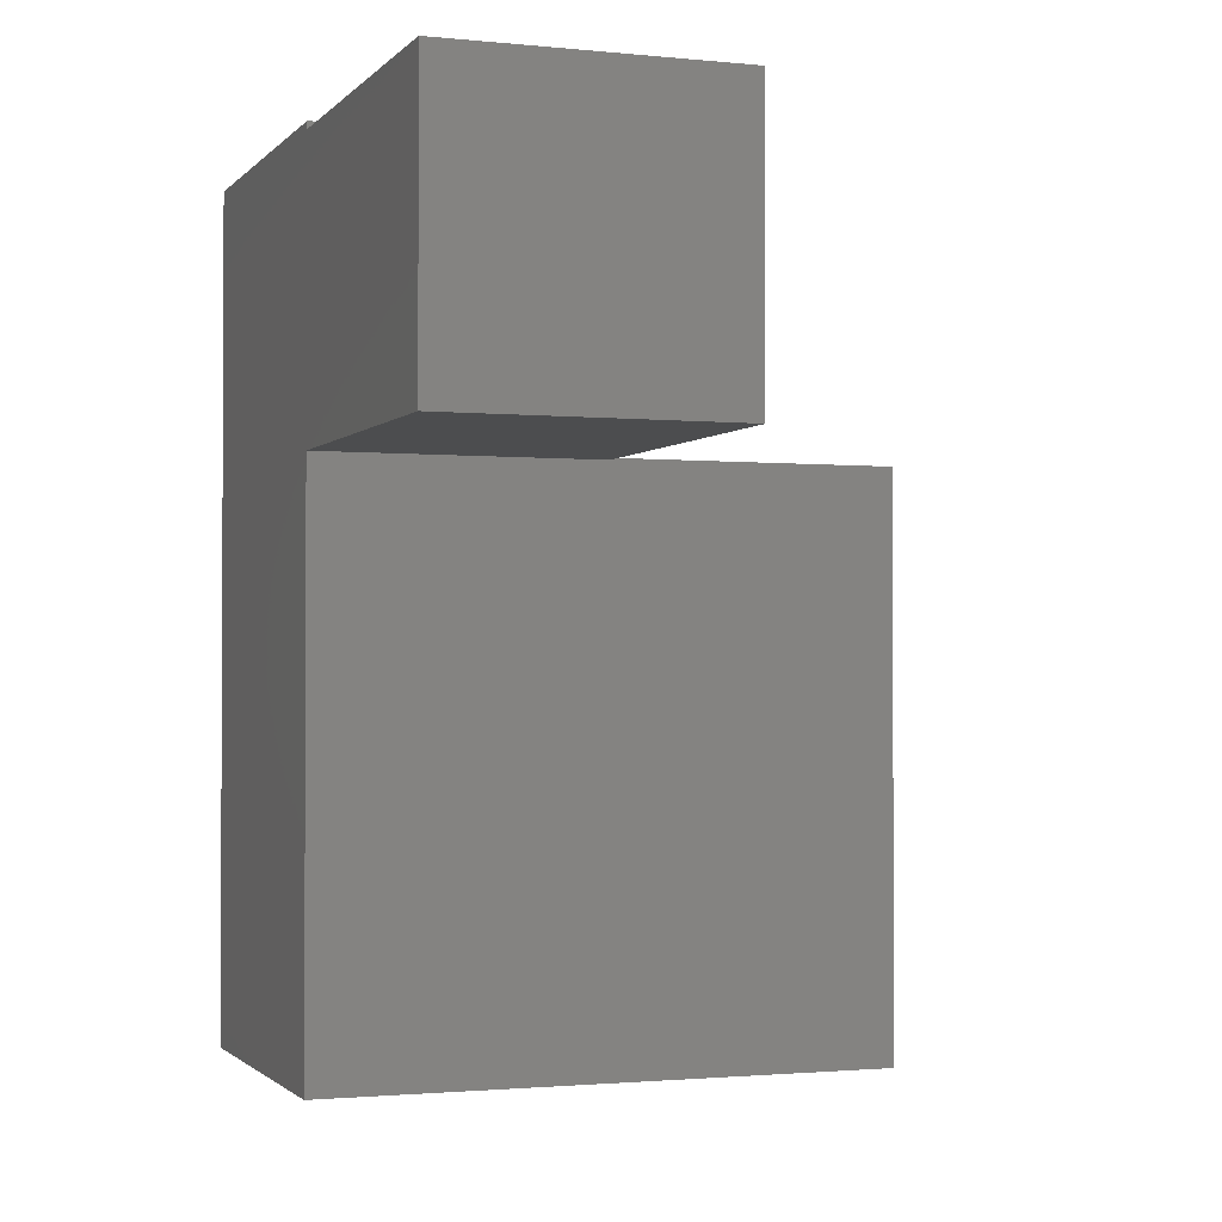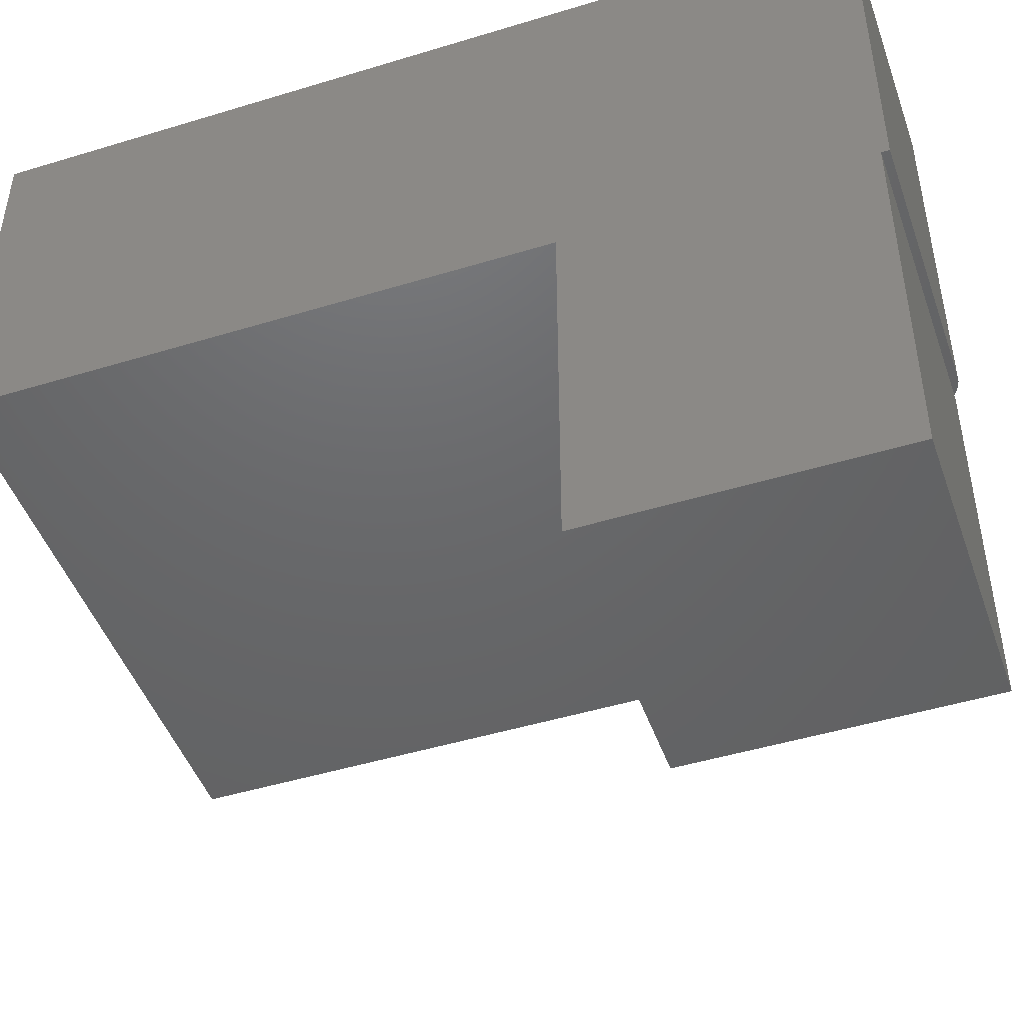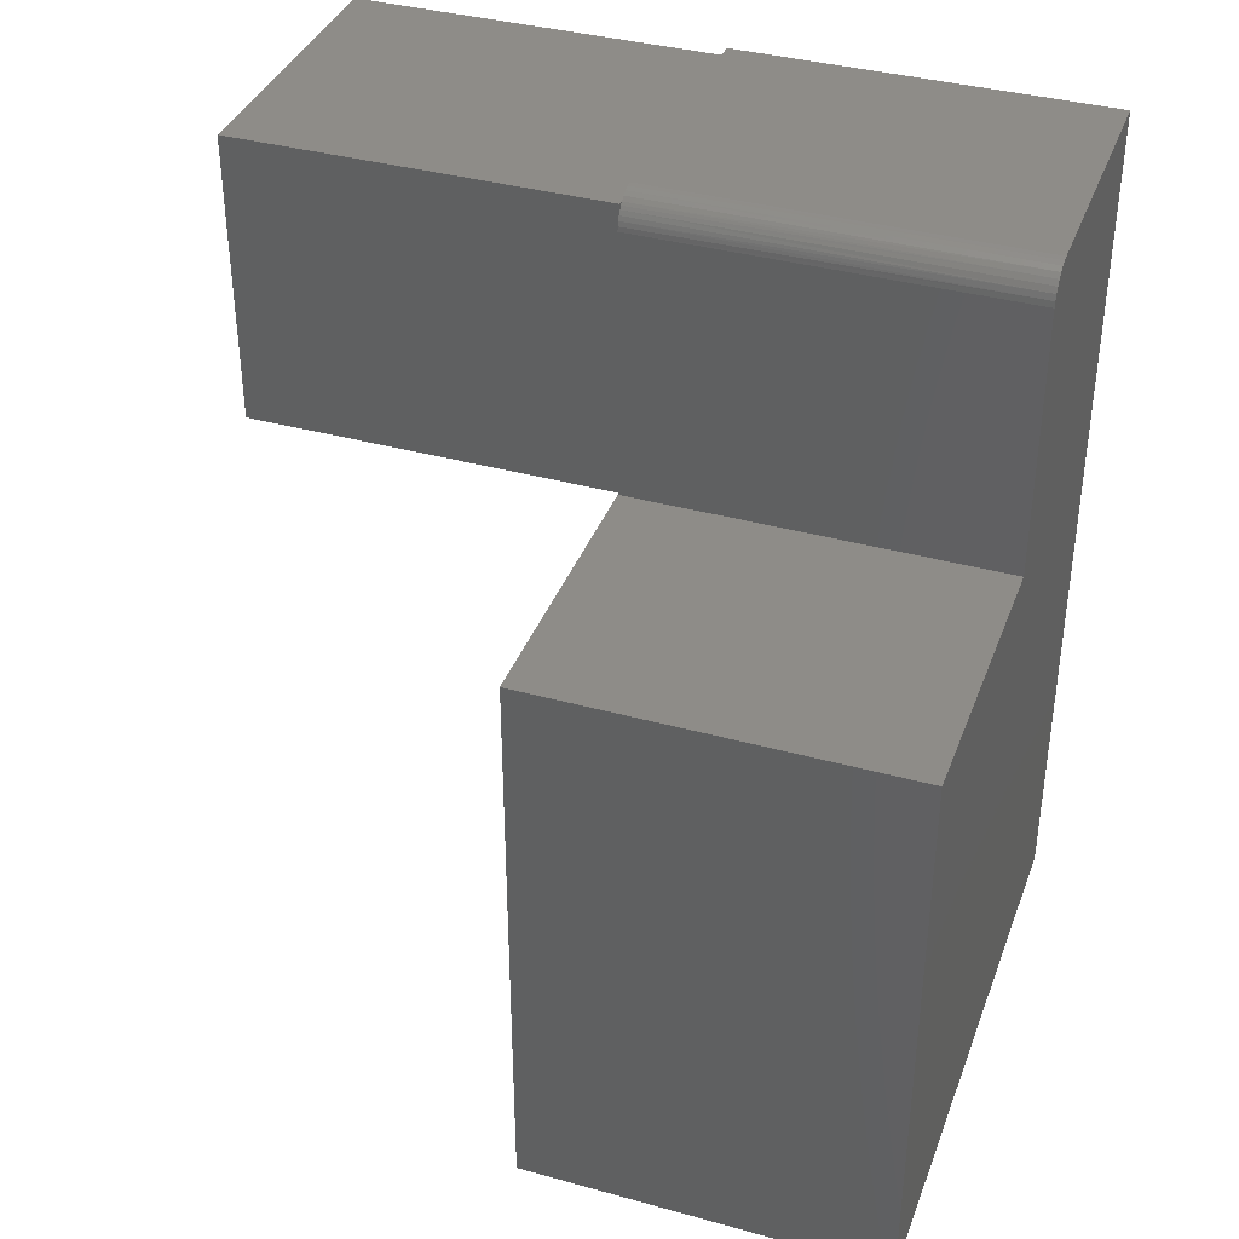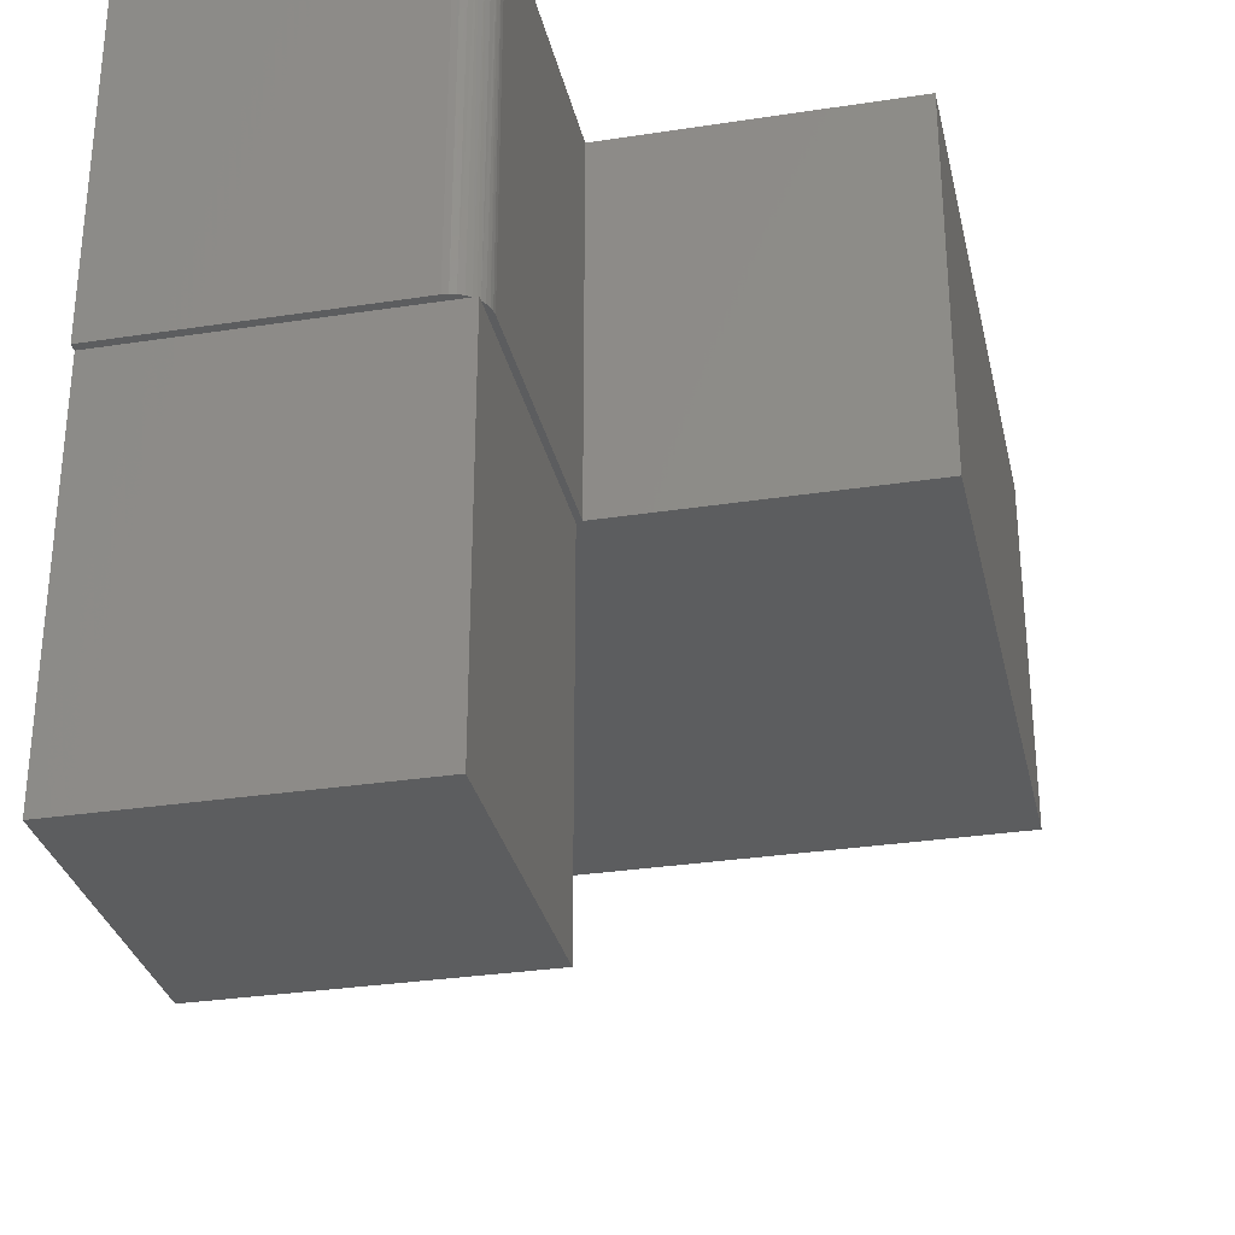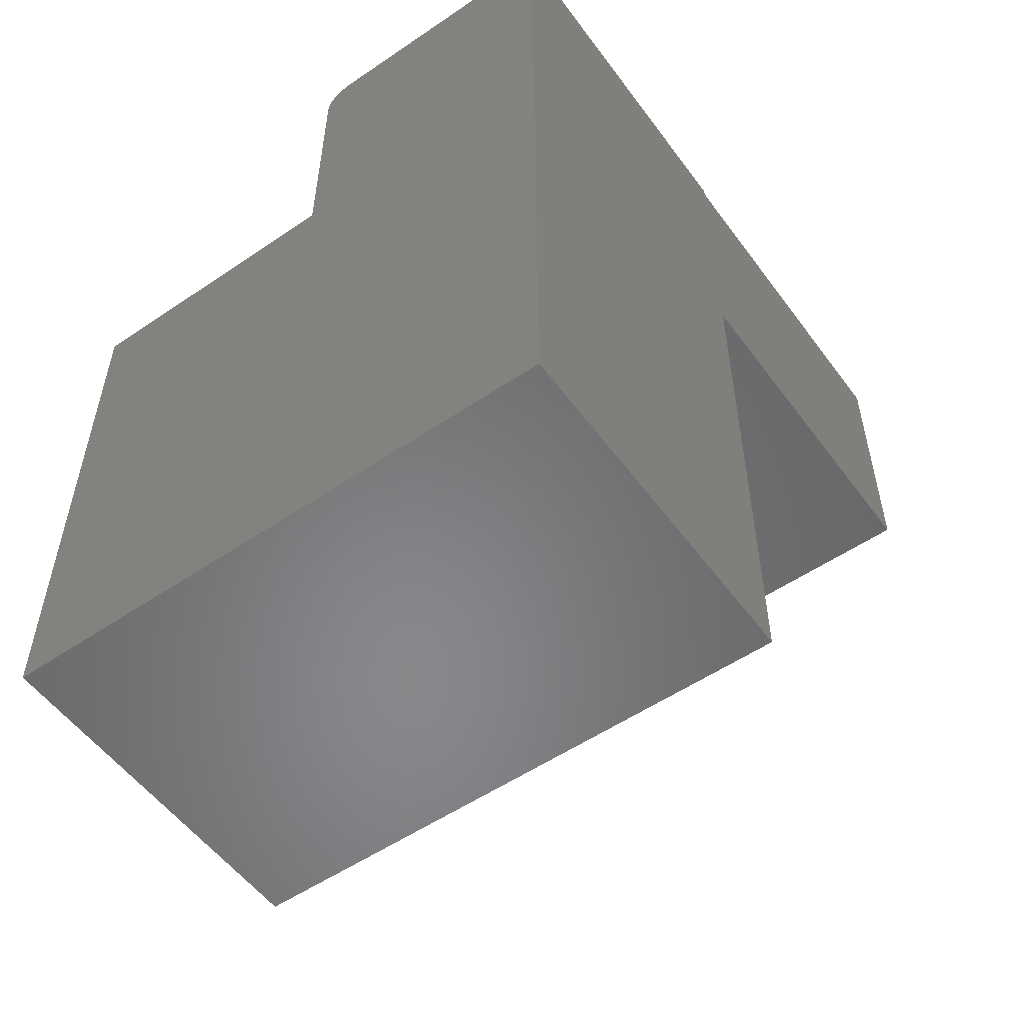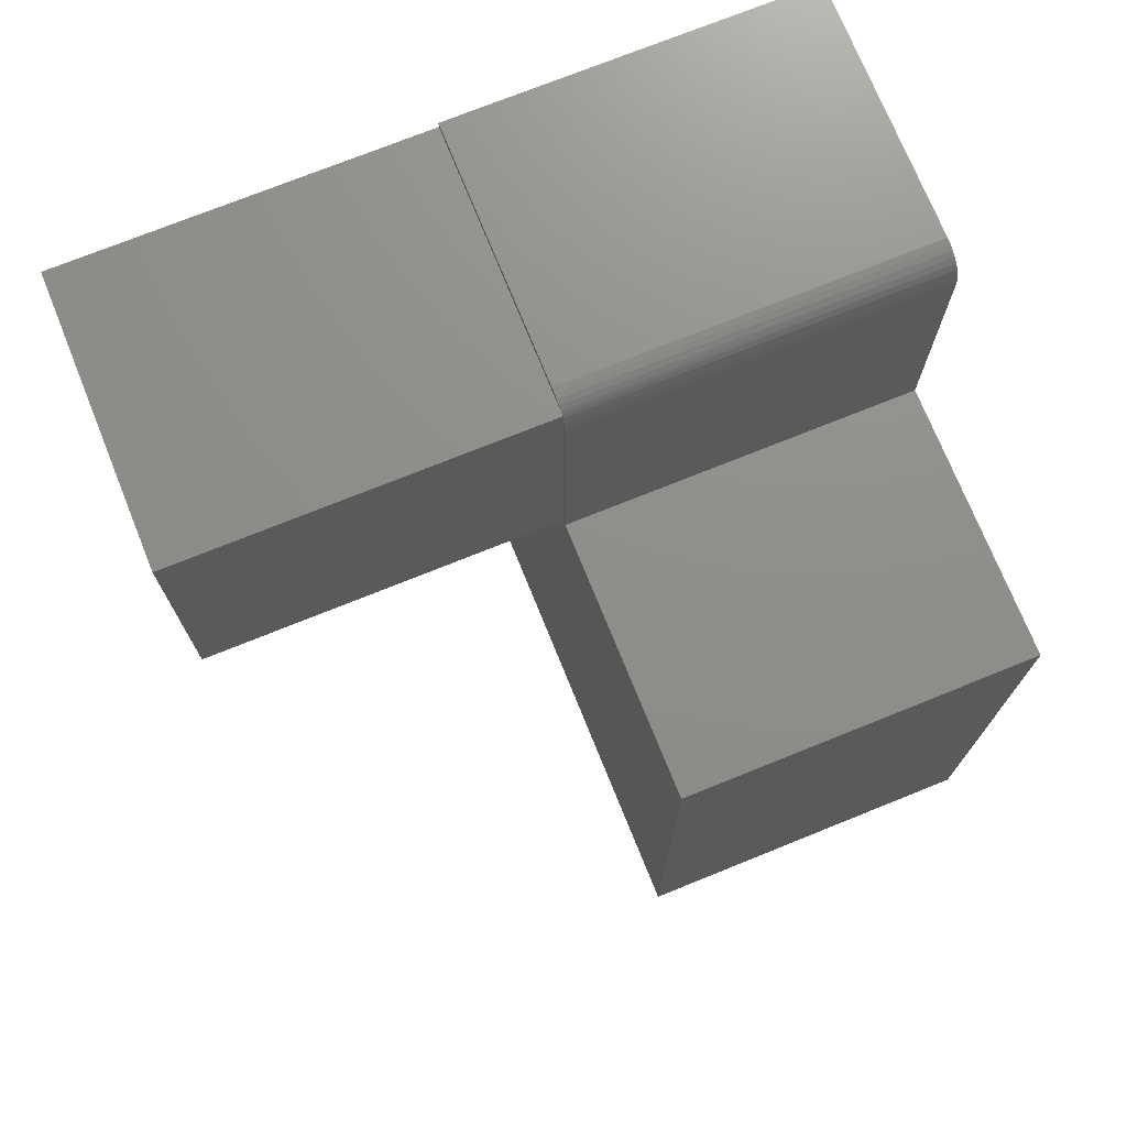
<metadata>
{"format":"stl","ext":"stl","renderer":"f3d","projection":"perspective","resolution":1024,"background":"white","views":[{"elev":-1.6,"azim":-20.0,"up":"+Z"},{"elev":-47.0,"azim":-70.9,"up":"+Y"},{"elev":37.7,"azim":109.4,"up":"+Z"},{"elev":-31.1,"azim":12.4,"up":"+Y"},{"elev":-54.3,"azim":-144.3,"up":"+Z"},{"elev":73.4,"azim":68.0,"up":"+Z"}]}
</metadata>
<code>
# stl→obj: 38 verts, 72 faces
v -0.3906 0 -0.3125
v -0.3906 -0.375 -0.3125
v -0.3906 -0.375 0.2812
v -0.3906 -0.375 0.5781
v -0.3906 -0.375 0.5859
v -0.3906 4.987e-17 0.5859
v -0.3906 -0.75 0.2812
v -0.3906 -0.75 0.5781
v -0.09375 -0.75 0.2812
v -0.09375 -0.75 0.5781
v -0.09375 -0.375 0.5728
v -0.09601 -0.375 0.5756
v -0.09375 -0.375 0.5781
v -0.09857 -0.375 0.5781
v -0.1031 -0.375 0.5815
v -0.1082 -0.375 0.5839
v -0.1136 -0.375 0.5854
v -0.1192 -0.375 0.5859
v 0.2052 -0.375 0.2833
v -0.08799 -0.375 0.2833
v -0.09375 -0.375 0.2812
v -0.08799 -0.375 0.5547
v -0.08947 -0.375 0.5642
v -0.09128 -0.375 0.5686
v -0.08836 -0.375 0.5595
v 0.2052 -0.375 -0.3125
v -0.08859 6.524e-17 0.5608
v -0.08799 6.494e-17 0.5547
v -0.09037 6.547e-17 0.5666
v -0.09326 6.561e-17 0.572
v -0.09715 6.566e-17 0.5768
v -0.1019 6.561e-17 0.5807
v -0.1192 6.494e-17 0.5859
v -0.1131 6.524e-17 0.5853
v -0.1073 6.547e-17 0.5836
v -0.08799 4.987e-17 0.2833
v 0.2052 6.615e-17 0.2833
v 0.2052 3.307e-17 -0.3125
f 1 2 3
f 1 3 4
f 1 4 5
f 1 5 6
f 7 8 3
f 3 8 4
f 7 9 8
f 8 9 10
f 11 12 13
f 12 14 13
f 4 14 15
f 4 15 16
f 4 16 17
f 4 17 18
f 4 18 5
f 19 20 21
f 22 23 24
f 22 25 23
f 11 21 20
f 11 20 22
f 11 22 24
f 3 2 21
f 21 2 26
f 21 26 19
f 22 27 25
f 22 28 27
f 29 24 23
f 29 23 27
f 23 25 27
f 11 24 29
f 11 29 30
f 11 30 31
f 11 31 12
f 14 12 31
f 14 31 32
f 14 32 15
f 33 18 34
f 34 18 17
f 34 17 35
f 35 17 16
f 35 16 32
f 32 16 15
f 13 8 10
f 13 14 8
f 8 14 4
f 9 21 10
f 10 21 11
f 10 11 13
f 3 21 7
f 7 21 9
f 34 35 33
f 6 33 35
f 6 35 32
f 6 32 31
f 6 31 30
f 6 30 29
f 6 29 27
f 6 27 28
f 6 28 1
f 28 36 1
f 1 36 37
f 1 37 38
f 33 6 18
f 18 6 5
f 36 28 20
f 20 28 22
f 37 36 19
f 19 36 20
f 26 38 19
f 19 38 37
f 2 1 26
f 26 1 38

</code>
